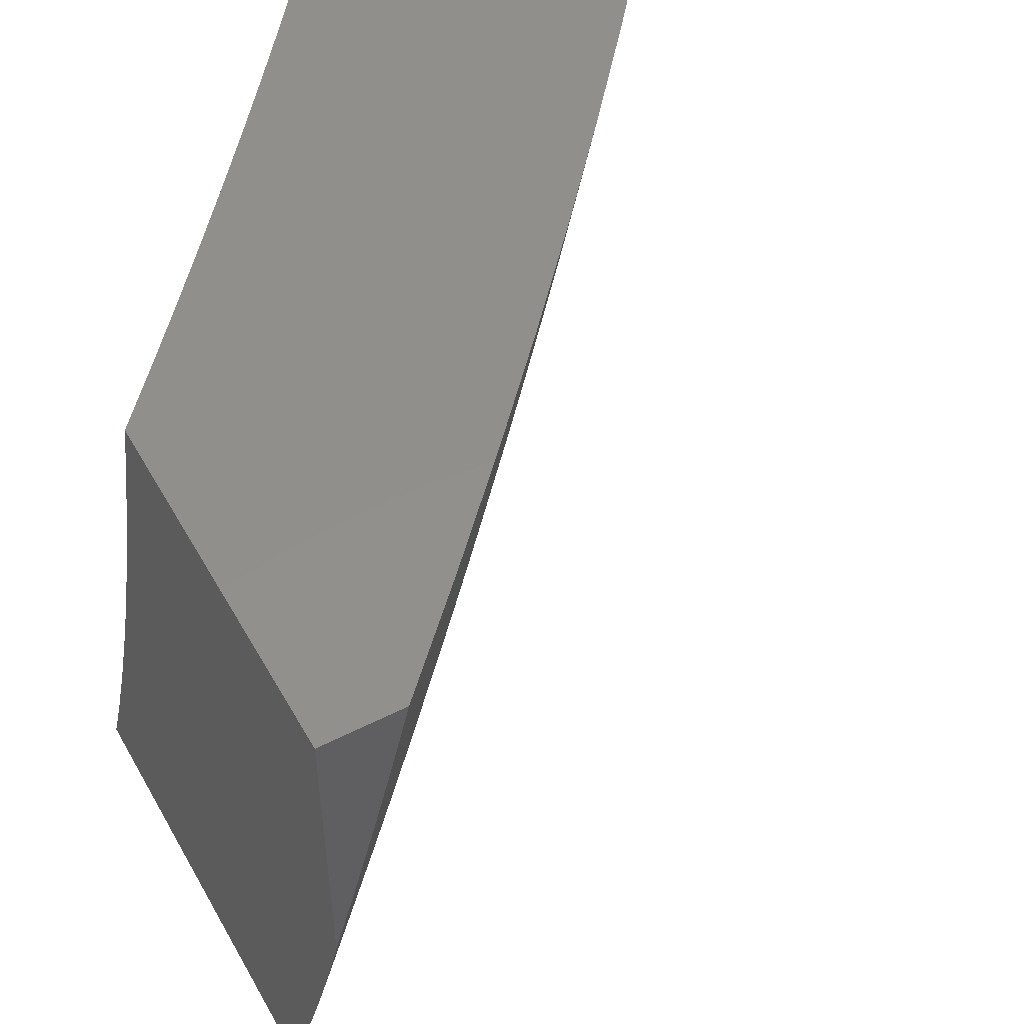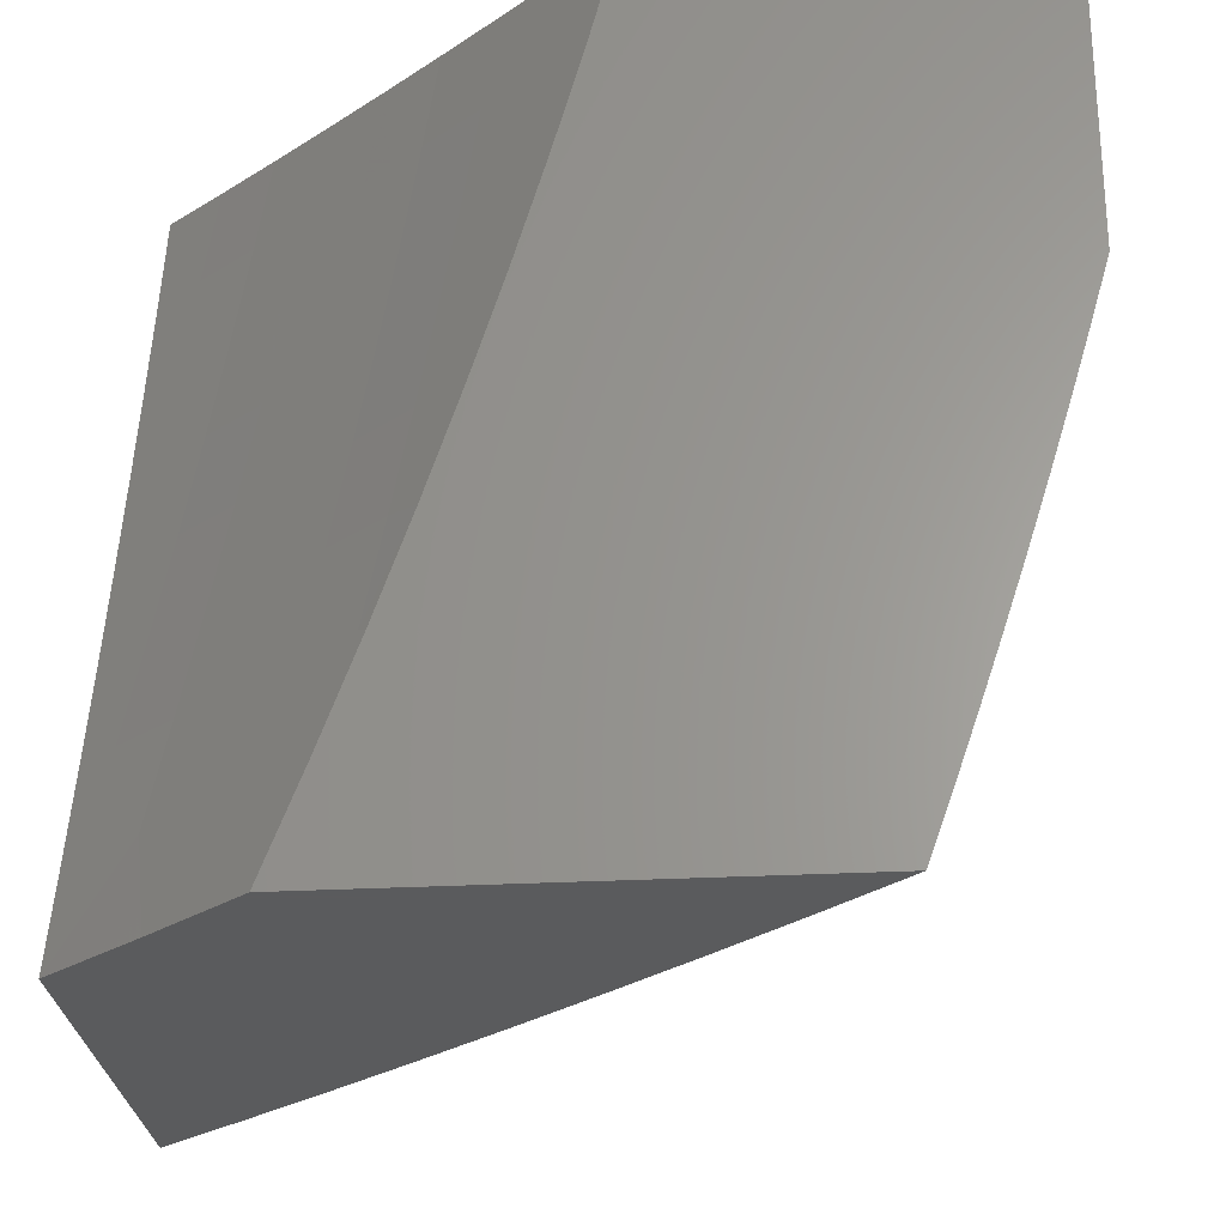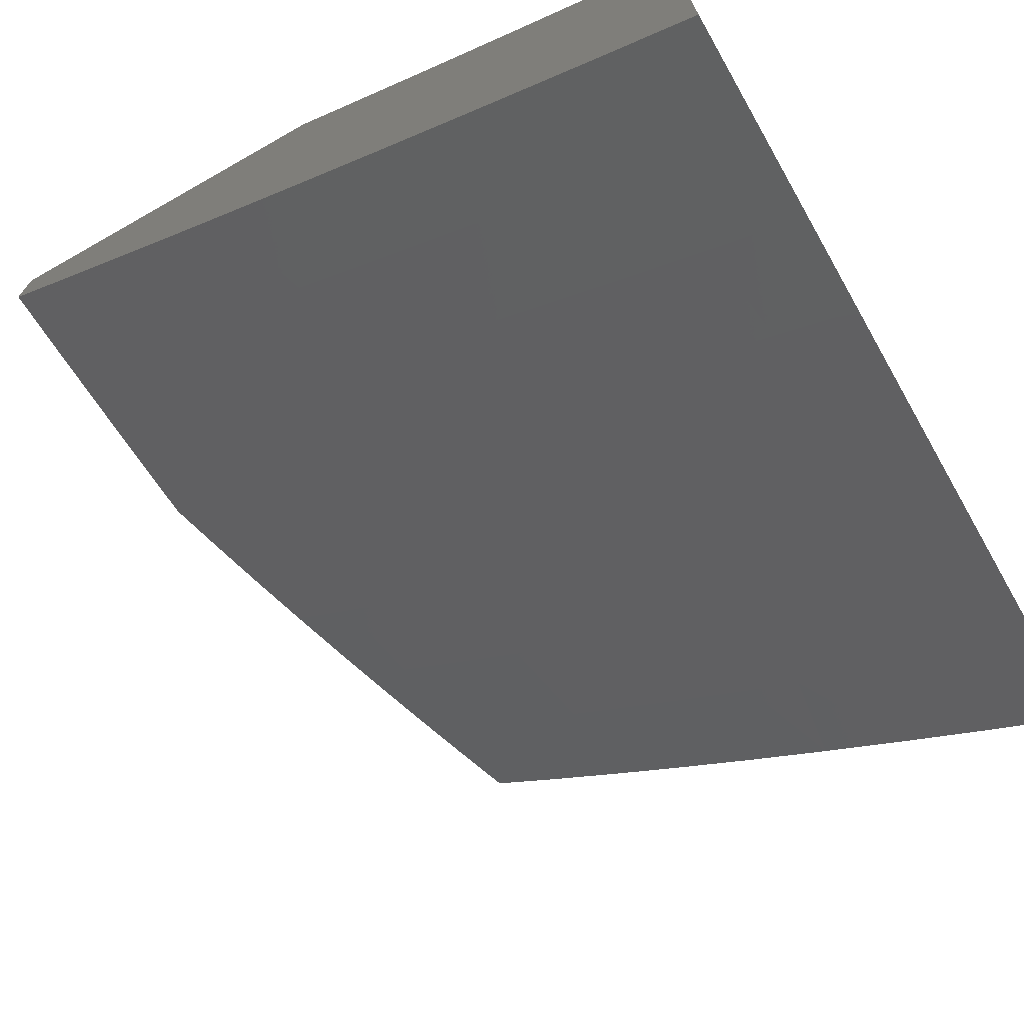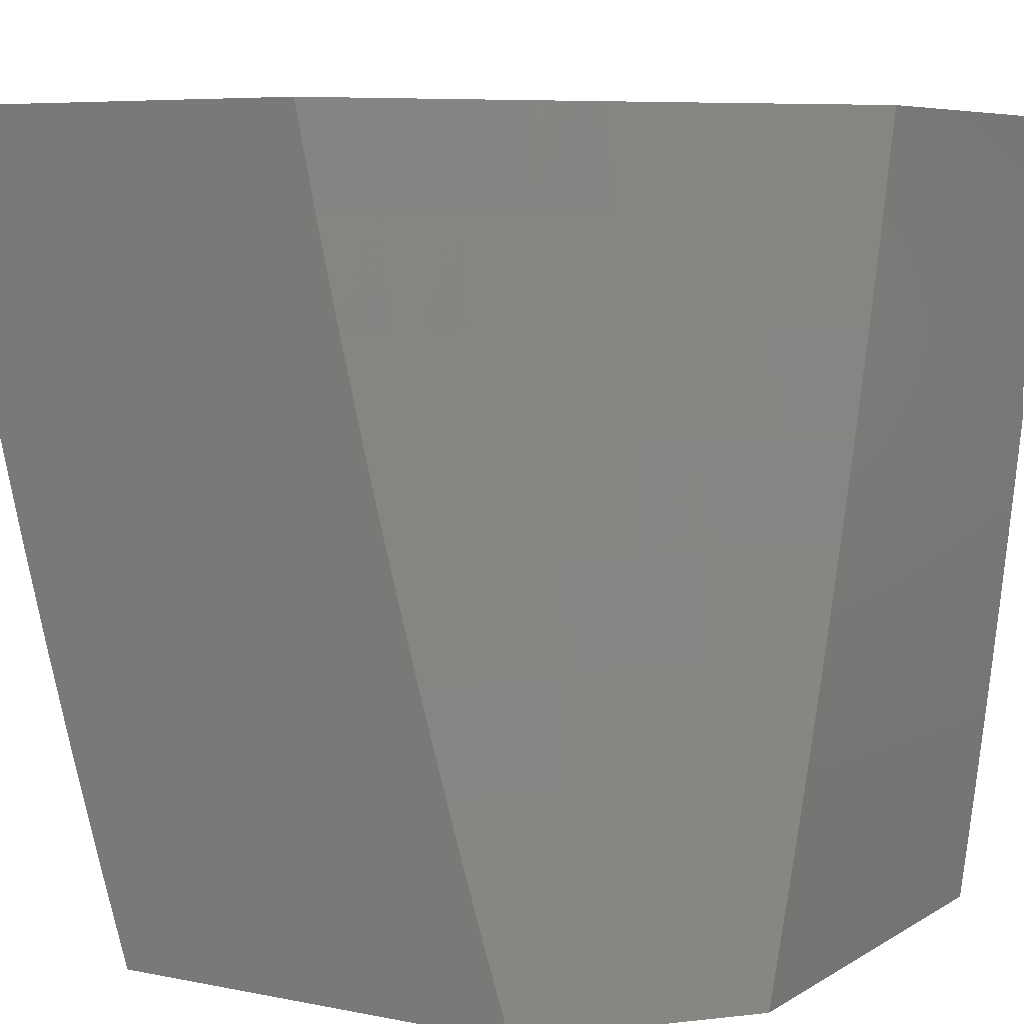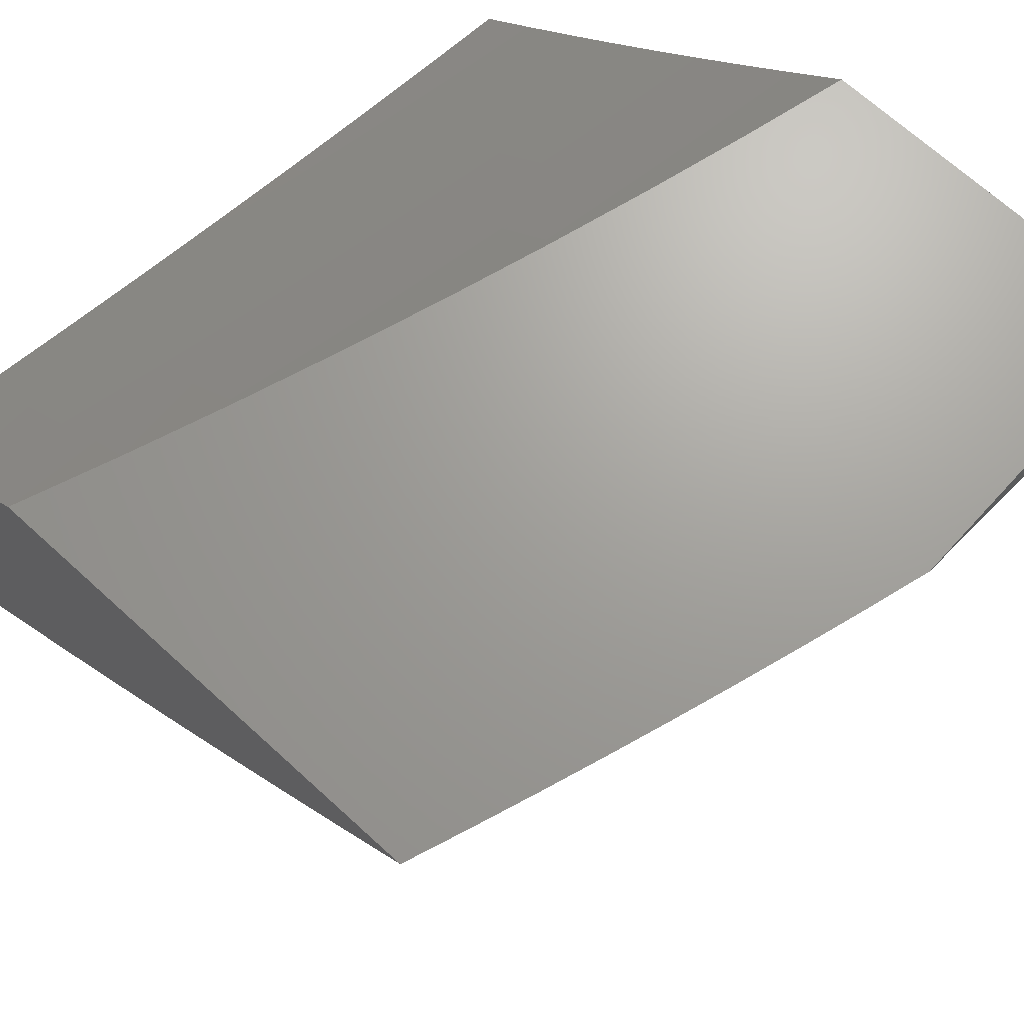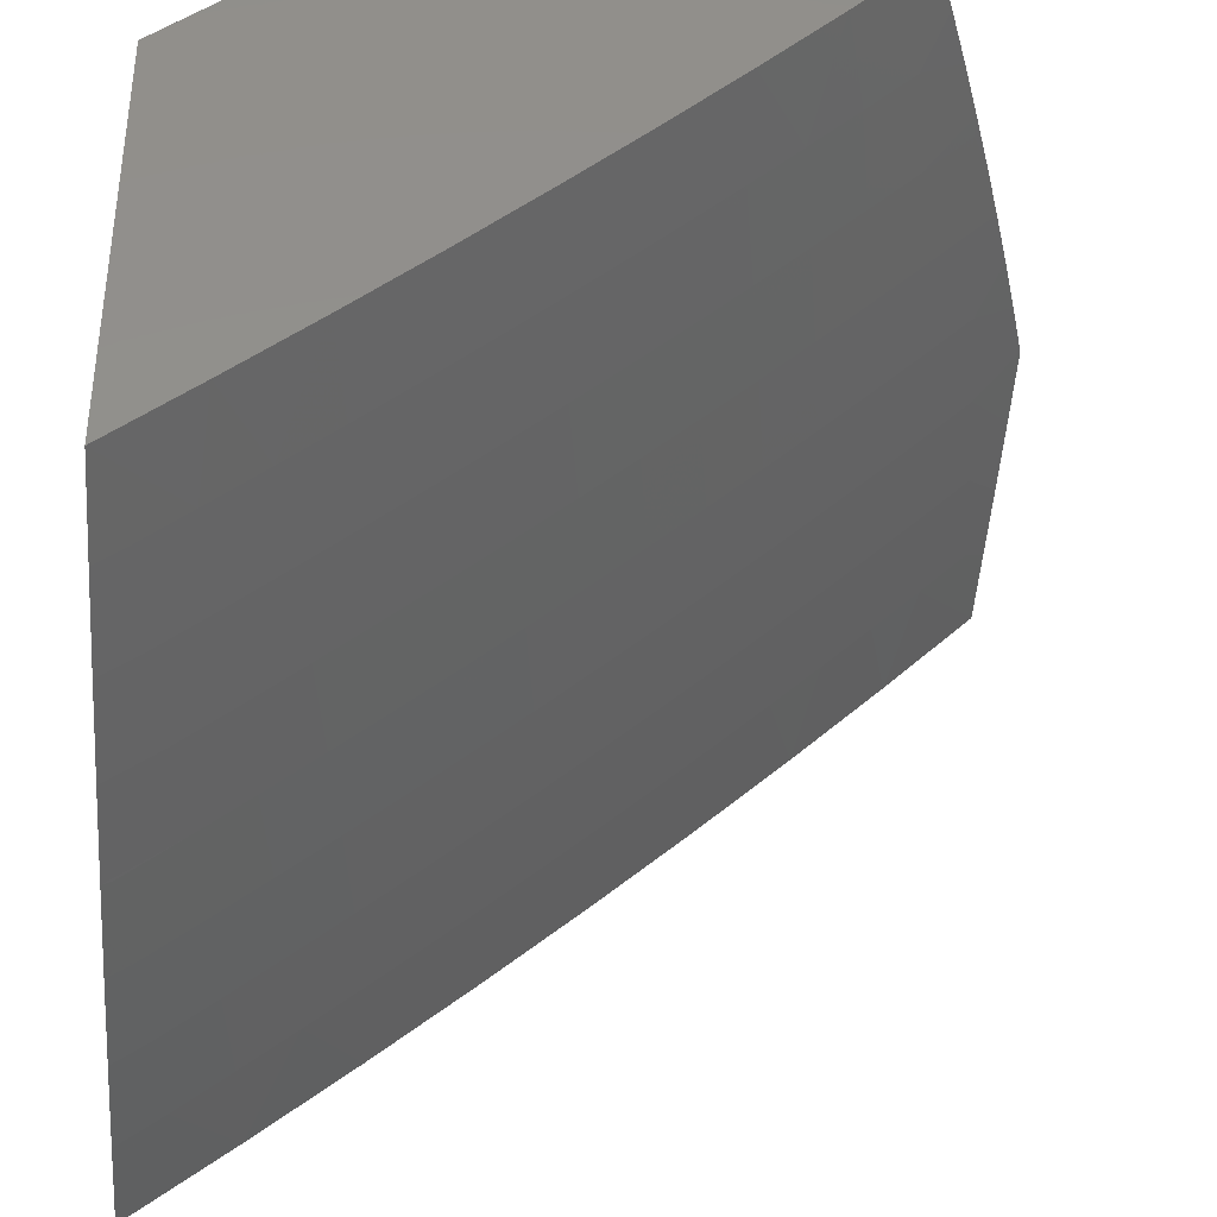
<metadata>
{"format":"stl","ext":"stl","renderer":"f3d","projection":"perspective","resolution":1024,"background":"white","views":[{"elev":52.2,"azim":-118.8,"up":"+Z"},{"elev":-26.7,"azim":-175.1,"up":"+Z"},{"elev":-72.3,"azim":29.6,"up":"+Y"},{"elev":6.6,"azim":120.8,"up":"+Z"},{"elev":68.5,"azim":-137.5,"up":"+Y"},{"elev":-37.0,"azim":175.8,"up":"+Y"}]}
</metadata>
<code>
# stl→obj: 205 verts, 406 faces
v -7.116 -8.098 -3
v -7.092 -8.159 -2.875
v -7 -8.194 -3
v -7.024 -8.216 -2.875
v -7 -8.234 -2.877
v -7.043 -8.238 -2.749
v -7 -8.272 -2.753
v -7.062 -8.26 -2.624
v -7 -8.308 -2.629
v -7.079 -8.28 -2.499
v -7.01 -8.336 -2.499
v -7.026 -8.356 -2.374
v -7 -8.376 -2.378
v -7.042 -8.375 -2.249
v -7 -8.407 -2.253
v -7.057 -8.392 -2.125
v -7 -8.437 -2.127
v -7.07 -8.408 -2
v -7 -8.465 -2
v -7.231 -8 -3
v -7.227 -8.045 -2.875
v -7.16 -8.102 -2.875
v -7.112 -8.182 -2.749
v -7.278 -8 -2.877
v -7.247 -8.067 -2.749
v -7.18 -8.125 -2.749
v -7.198 -8.146 -2.624
v -7.13 -8.203 -2.624
v -7.148 -8.224 -2.499
v -7.096 -8.3 -2.374
v -7.323 -8 -2.754
v -7.314 -8.009 -2.749
v -7.266 -8.088 -2.624
v -7.333 -8.03 -2.624
v -7.284 -8.108 -2.499
v -7.352 -8.05 -2.499
v -7.301 -8.127 -2.374
v -7.369 -8.069 -2.374
v -7.318 -8.145 -2.249
v -7.385 -8.087 -2.249
v -7.333 -8.162 -2.125
v -7.401 -8.104 -2.125
v -7.347 -8.178 -2
v -7.415 -8.119 -2
v -7.468 -8.044 -2.125
v -7.483 -8.06 -2
v -7.517 -8 -2.127
v -7.55 -8 -2
v -7.366 -8 -2.63
v -7.407 -8 -2.505
v -7.445 -8 -2.38
v -7.436 -8.01 -2.374
v -7.482 -8 -2.254
v -7.452 -8.028 -2.249
v -7.279 -8.237 -2
v -7.264 -8.221 -2.125
v -7.249 -8.204 -2.249
v -7.233 -8.185 -2.374
v -7.216 -8.166 -2.499
v -7.21 -8.295 -2
v -7.196 -8.278 -2.125
v -7.181 -8.261 -2.249
v -7.165 -8.243 -2.374
v -7.14 -8.352 -2
v -7.126 -8.335 -2.125
v -7.111 -8.318 -2.249
v -7 -8.343 -2.504
v -7.832 -8 -2.925
v -7.805 -8 -3
v -7.802 -8.047 -2.875
v -7.709 -8.093 -3
v -7.74 -8.106 -2.875
v -7.677 -8.166 -2.875
v -7.697 -8.187 -2.749
v -7.634 -8.247 -2.749
v -7.653 -8.267 -2.624
v -7.589 -8.326 -2.624
v -7.607 -8.346 -2.499
v -7.542 -8.404 -2.499
v -7.559 -8.423 -2.374
v -7.494 -8.481 -2.374
v -7.51 -8.499 -2.249
v -7.444 -8.557 -2.249
v -7.459 -8.574 -2.125
v -7.393 -8.631 -2.125
v -7.387 -8.664 -2
v -7.326 -8.688 -2.125
v -7.26 -8.771 -2
v -7.259 -8.744 -2.125
v -7.192 -8.799 -2.125
v -7.245 -8.726 -2.249
v -7.177 -8.782 -2.249
v -7.23 -8.708 -2.374
v -7.162 -8.763 -2.374
v -7.213 -8.688 -2.499
v -7.146 -8.744 -2.499
v -7.196 -8.668 -2.624
v -7.129 -8.723 -2.624
v -7.178 -8.646 -2.749
v -7.111 -8.701 -2.749
v -7.159 -8.623 -2.875
v -7.093 -8.678 -2.875
v -7.104 -8.629 -3
v -7 -8.713 -3
v -7.611 -8.186 -3
v -7.614 -8.225 -2.875
v -7.57 -8.305 -2.749
v -7.525 -8.384 -2.624
v -7.477 -8.462 -2.499
v -7.429 -8.539 -2.374
v -7.378 -8.614 -2.249
v -7.511 -8.277 -3
v -7.55 -8.283 -2.875
v -7.506 -8.363 -2.749
v -7.46 -8.442 -2.624
v -7.412 -8.519 -2.499
v -7.363 -8.596 -2.374
v -7.312 -8.67 -2.249
v -7.486 -8.341 -2.875
v -7.411 -8.366 -3
v -7.422 -8.399 -2.875
v -7.357 -8.456 -2.875
v -7.376 -8.478 -2.749
v -7.31 -8.535 -2.749
v -7.329 -8.556 -2.624
v -7.263 -8.612 -2.624
v -7.28 -8.633 -2.499
v -7.31 -8.455 -3
v -7.291 -8.512 -2.875
v -7.245 -8.591 -2.749
v -7.208 -8.542 -3
v -7.225 -8.568 -2.875
v -7.026 -8.732 -2.875
v -7 -8.753 -2.877
v -7.044 -8.755 -2.749
v -7 -8.79 -2.753
v -7.062 -8.777 -2.624
v -7 -8.826 -2.628
v -7.079 -8.798 -2.499
v -7 -8.86 -2.504
v -7.011 -8.852 -2.499
v -7 -8.892 -2.378
v -7.027 -8.872 -2.374
v -7.042 -8.891 -2.249
v -7.095 -8.818 -2.374
v -7.11 -8.837 -2.249
v -7 -8.923 -2.253
v -7.056 -8.909 -2.125
v -7.124 -8.854 -2.125
v -7 -8.952 -2.126
v -7 -8.98 -2
v -7.131 -8.876 -2
v -7.513 -8.555 -2
v -7.525 -8.516 -2.125
v -7.575 -8.441 -2.249
v -7.624 -8.365 -2.374
v -7.671 -8.287 -2.499
v -7.717 -8.208 -2.624
v -7.76 -8.128 -2.749
v -7.591 -8.458 -2.125
v -7.637 -8.444 -2
v -7.656 -8.399 -2.125
v -7.76 -8.332 -2
v -7.72 -8.34 -2.125
v -7.784 -8.28 -2.125
v -7.769 -8.263 -2.249
v -7.832 -8.203 -2.249
v -7.816 -8.186 -2.374
v -7.878 -8.125 -2.374
v -7.861 -8.107 -2.499
v -7.923 -8.046 -2.499
v -7.904 -8.027 -2.624
v -7.955 -8 -2.547
v -7.932 -8 -2.623
v -7.881 -8.218 -2
v -7.848 -8.22 -2.125
v -7.895 -8.143 -2.249
v -7.941 -8.064 -2.374
v -7.978 -8 -2.471
v -7.911 -8.159 -2.125
v -8 -8.102 -2
v -7.974 -8.098 -2.125
v -8 -8.078 -2.099
v -8 -8.053 -2.198
v -7.958 -8.081 -2.249
v -8 -8.027 -2.297
v -8 -8 -2.395
v -7.908 -8 -2.699
v -7.885 -8.007 -2.749
v -7.842 -8.088 -2.624
v -7.823 -8.068 -2.749
v -7.78 -8.148 -2.624
v -7.884 -8 -2.775
v -7.858 -8 -2.85
v -7.798 -8.168 -2.499
v -7.752 -8.246 -2.374
v -7.705 -8.323 -2.249
v -7.735 -8.227 -2.499
v -7.688 -8.305 -2.374
v -7.64 -8.382 -2.249
v -7.441 -8.421 -2.749
v -7.395 -8.499 -2.624
v -7.346 -8.576 -2.499
v -7.296 -8.652 -2.374
v -8 -8 -2
f 1 2 3
f 3 2 4
f 3 4 5
f 5 4 6
f 5 6 7
f 7 6 8
f 7 8 9
f 9 8 10
f 9 10 11
f 11 10 12
f 11 12 13
f 13 12 14
f 13 14 15
f 15 14 16
f 15 16 17
f 17 16 18
f 17 18 19
f 20 21 1
f 1 21 22
f 1 22 2
f 2 22 23
f 2 23 6
f 6 23 8
f 20 24 21
f 21 24 25
f 21 25 26
f 26 25 27
f 26 27 28
f 28 27 29
f 28 29 10
f 10 29 30
f 10 30 12
f 12 30 14
f 24 31 25
f 25 31 32
f 25 32 33
f 33 32 34
f 33 34 35
f 35 34 36
f 35 36 37
f 37 36 38
f 37 38 39
f 39 38 40
f 39 40 41
f 41 40 42
f 41 42 43
f 43 42 44
f 44 42 45
f 44 45 46
f 46 45 47
f 46 47 48
f 31 49 32
f 32 49 34
f 34 49 36
f 36 49 50
f 36 50 38
f 38 50 51
f 38 51 52
f 52 51 53
f 52 53 54
f 54 53 45
f 54 45 42
f 53 47 45
f 43 55 41
f 41 55 56
f 41 56 39
f 39 56 57
f 39 57 37
f 37 57 58
f 37 58 35
f 35 58 59
f 35 59 33
f 33 59 27
f 33 27 25
f 55 60 56
f 56 60 61
f 56 61 57
f 57 61 62
f 57 62 58
f 58 62 63
f 58 63 59
f 59 63 29
f 59 29 27
f 60 64 61
f 61 64 65
f 61 65 62
f 62 65 66
f 62 66 63
f 63 66 30
f 63 30 29
f 64 18 65
f 65 18 16
f 65 16 66
f 66 16 14
f 66 14 30
f 13 67 11
f 11 67 9
f 2 6 4
f 28 10 8
f 28 8 23
f 28 23 26
f 26 23 22
f 26 22 21
f 54 42 40
f 54 40 52
f 52 40 38
f 68 69 70
f 70 69 71
f 70 71 72
f 72 71 73
f 72 73 74
f 74 73 75
f 74 75 76
f 76 75 77
f 76 77 78
f 78 77 79
f 78 79 80
f 80 79 81
f 80 81 82
f 82 81 83
f 82 83 84
f 84 83 85
f 84 85 86
f 86 85 87
f 86 87 88
f 88 87 89
f 88 89 90
f 90 89 91
f 90 91 92
f 92 91 93
f 92 93 94
f 94 93 95
f 94 95 96
f 96 95 97
f 96 97 98
f 98 97 99
f 98 99 100
f 100 99 101
f 100 101 102
f 102 101 103
f 102 103 104
f 71 105 73
f 73 105 106
f 73 106 75
f 75 106 107
f 75 107 77
f 77 107 108
f 77 108 79
f 79 108 109
f 79 109 81
f 81 109 110
f 81 110 83
f 83 110 111
f 83 111 85
f 85 111 87
f 105 112 106
f 106 112 113
f 106 113 107
f 107 113 114
f 107 114 108
f 108 114 115
f 108 115 109
f 109 115 116
f 109 116 110
f 110 116 117
f 110 117 111
f 111 117 118
f 111 118 87
f 87 118 89
f 113 112 119
f 119 112 120
f 119 120 121
f 121 120 122
f 121 122 123
f 123 122 124
f 123 124 125
f 125 124 126
f 125 126 127
f 127 126 95
f 127 95 93
f 120 128 122
f 122 128 129
f 122 129 124
f 124 129 130
f 124 130 126
f 126 130 97
f 126 97 95
f 128 131 129
f 129 131 132
f 129 132 130
f 130 132 99
f 130 99 97
f 132 131 101
f 101 131 103
f 102 104 133
f 133 104 134
f 133 134 135
f 135 134 136
f 135 136 137
f 137 136 138
f 137 138 139
f 139 138 140
f 139 140 141
f 141 140 142
f 141 142 143
f 143 142 144
f 143 144 145
f 145 144 146
f 145 146 94
f 94 146 92
f 142 147 144
f 144 147 148
f 144 148 146
f 146 148 149
f 146 149 92
f 92 149 90
f 147 150 148
f 148 150 151
f 148 151 152
f 88 90 152
f 152 90 149
f 152 149 148
f 86 153 84
f 84 153 154
f 84 154 82
f 82 154 155
f 82 155 80
f 80 155 156
f 80 156 78
f 78 156 157
f 78 157 76
f 76 157 158
f 76 158 74
f 74 158 159
f 74 159 72
f 72 159 70
f 154 153 160
f 160 153 161
f 160 161 162
f 162 161 163
f 162 163 164
f 164 163 165
f 164 165 166
f 166 165 167
f 166 167 168
f 168 167 169
f 168 169 170
f 170 169 171
f 170 171 172
f 172 171 173
f 172 173 174
f 163 175 165
f 165 175 176
f 165 176 167
f 167 176 177
f 167 177 169
f 169 177 178
f 169 178 171
f 171 178 179
f 171 179 173
f 176 175 180
f 180 175 181
f 180 181 182
f 182 181 183
f 182 183 184
f 182 184 185
f 185 184 186
f 185 186 178
f 178 186 187
f 178 187 179
f 174 188 172
f 172 188 189
f 172 189 190
f 190 189 191
f 190 191 192
f 192 191 159
f 192 159 158
f 188 193 189
f 189 193 191
f 193 194 191
f 191 194 70
f 191 70 159
f 194 68 70
f 172 190 170
f 170 190 195
f 170 195 168
f 168 195 196
f 168 196 166
f 166 196 197
f 166 197 164
f 164 197 162
f 195 190 192
f 185 178 177
f 182 185 180
f 180 185 177
f 180 177 176
f 195 192 198
f 198 192 158
f 198 158 157
f 195 198 196
f 196 198 199
f 196 199 197
f 197 199 200
f 197 200 162
f 162 200 160
f 199 198 157
f 200 199 156
f 156 199 157
f 113 119 114
f 114 119 201
f 114 201 115
f 115 201 202
f 115 202 116
f 116 202 203
f 116 203 117
f 117 203 204
f 117 204 118
f 118 204 91
f 118 91 89
f 200 156 155
f 154 160 155
f 155 160 200
f 119 121 201
f 201 121 123
f 201 123 202
f 202 123 125
f 202 125 203
f 203 125 127
f 203 127 204
f 204 127 93
f 204 93 91
f 101 99 132
f 133 135 102
f 102 135 100
f 135 137 100
f 100 137 98
f 145 94 96
f 137 139 98
f 98 139 96
f 141 143 139
f 139 143 145
f 139 145 96
f 48 47 205
f 205 47 187
f 187 47 53
f 187 53 179
f 179 53 173
f 173 53 51
f 173 51 174
f 174 51 188
f 188 51 50
f 188 50 193
f 193 50 194
f 194 50 49
f 194 49 68
f 68 49 69
f 69 49 31
f 69 31 24
f 24 20 69
f 1 112 20
f 20 112 105
f 20 105 71
f 3 128 1
f 1 128 120
f 1 120 112
f 104 103 3
f 3 103 131
f 3 131 128
f 71 69 20
f 18 88 19
f 19 88 152
f 19 152 151
f 88 18 86
f 86 18 64
f 86 64 60
f 86 60 153
f 153 60 55
f 153 55 161
f 161 55 43
f 161 43 44
f 161 44 163
f 163 44 46
f 163 46 48
f 163 48 175
f 175 48 205
f 175 205 181
f 187 186 205
f 205 186 184
f 205 184 183
f 183 181 205
f 3 5 104
f 104 5 7
f 104 7 134
f 134 7 9
f 134 9 136
f 136 9 67
f 136 67 138
f 138 67 13
f 138 13 140
f 140 13 15
f 140 15 142
f 142 15 17
f 142 17 147
f 147 17 19
f 147 19 150
f 150 19 151

</code>
